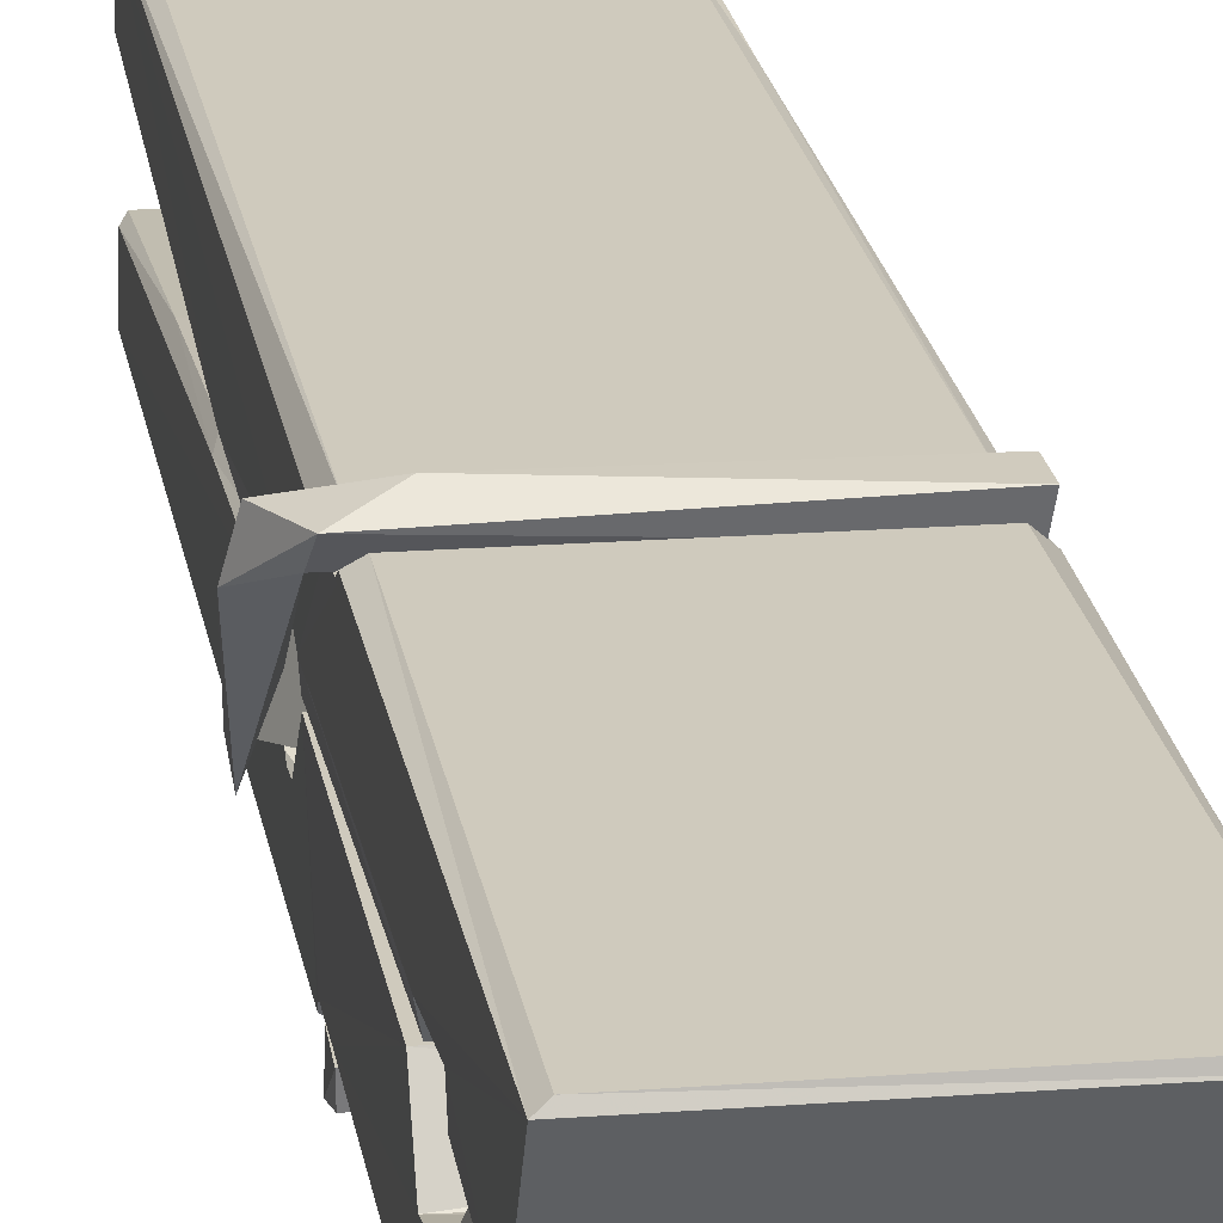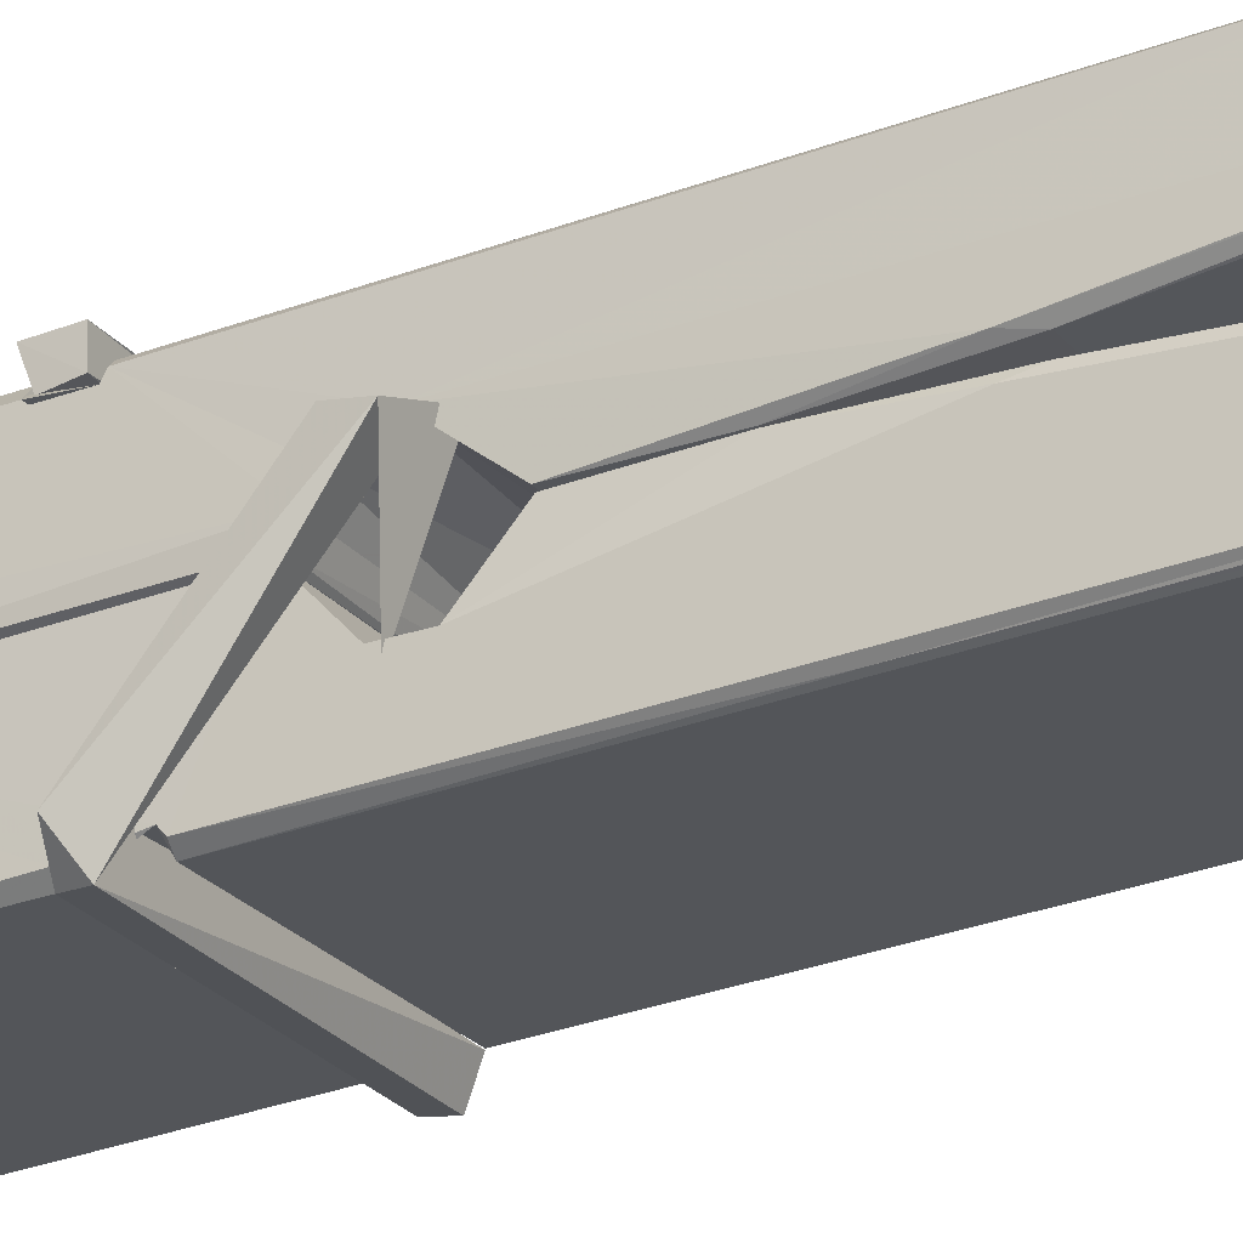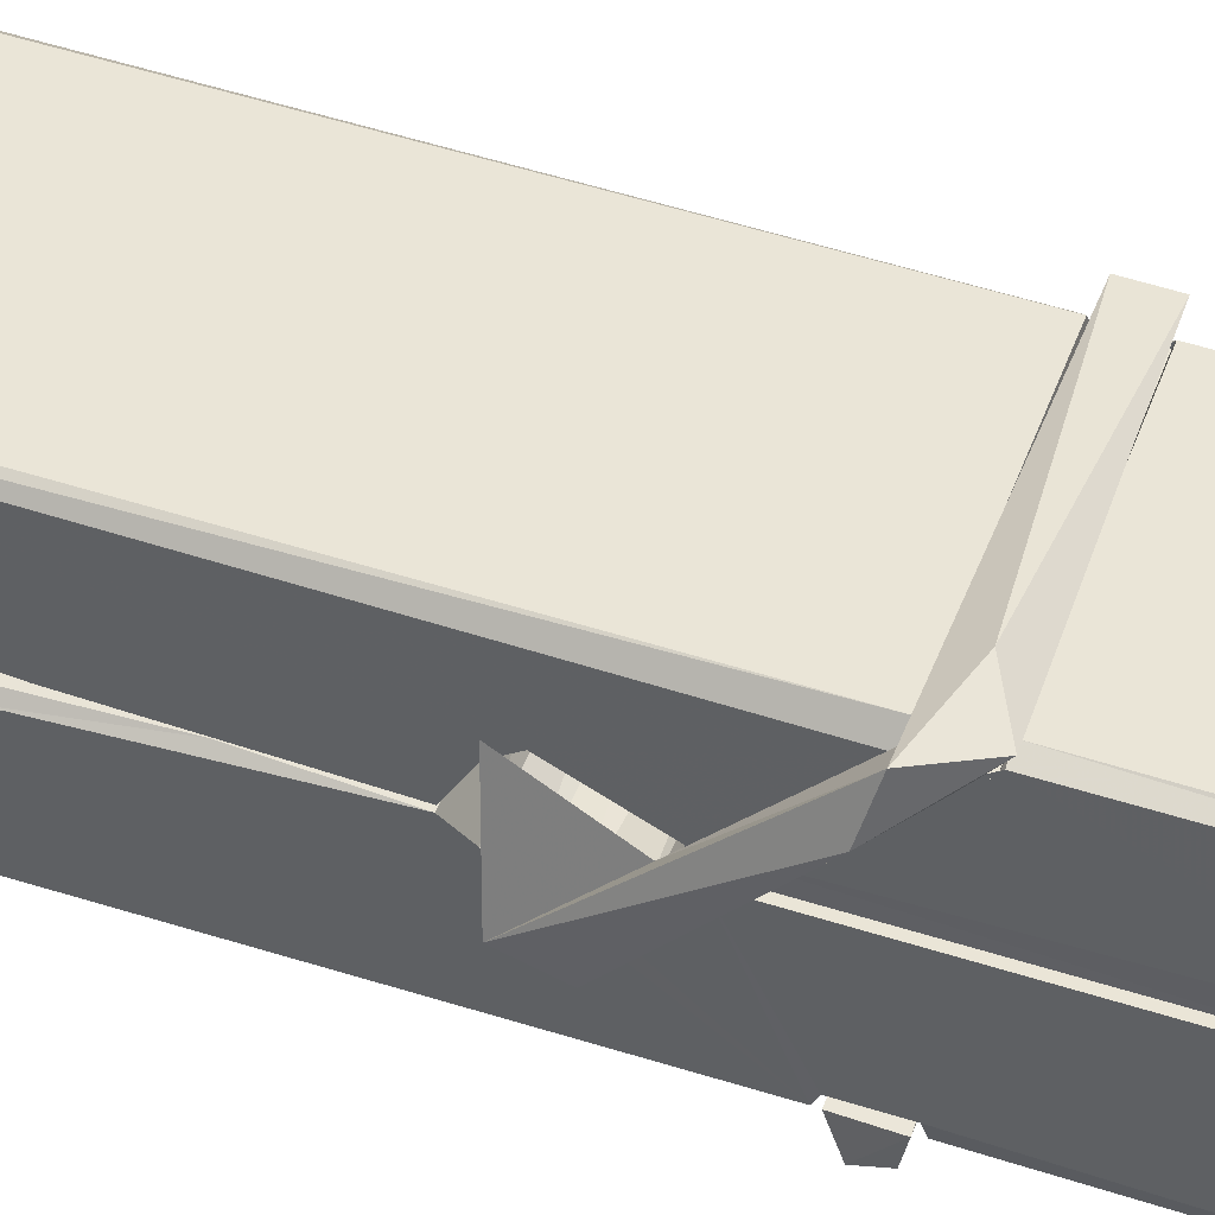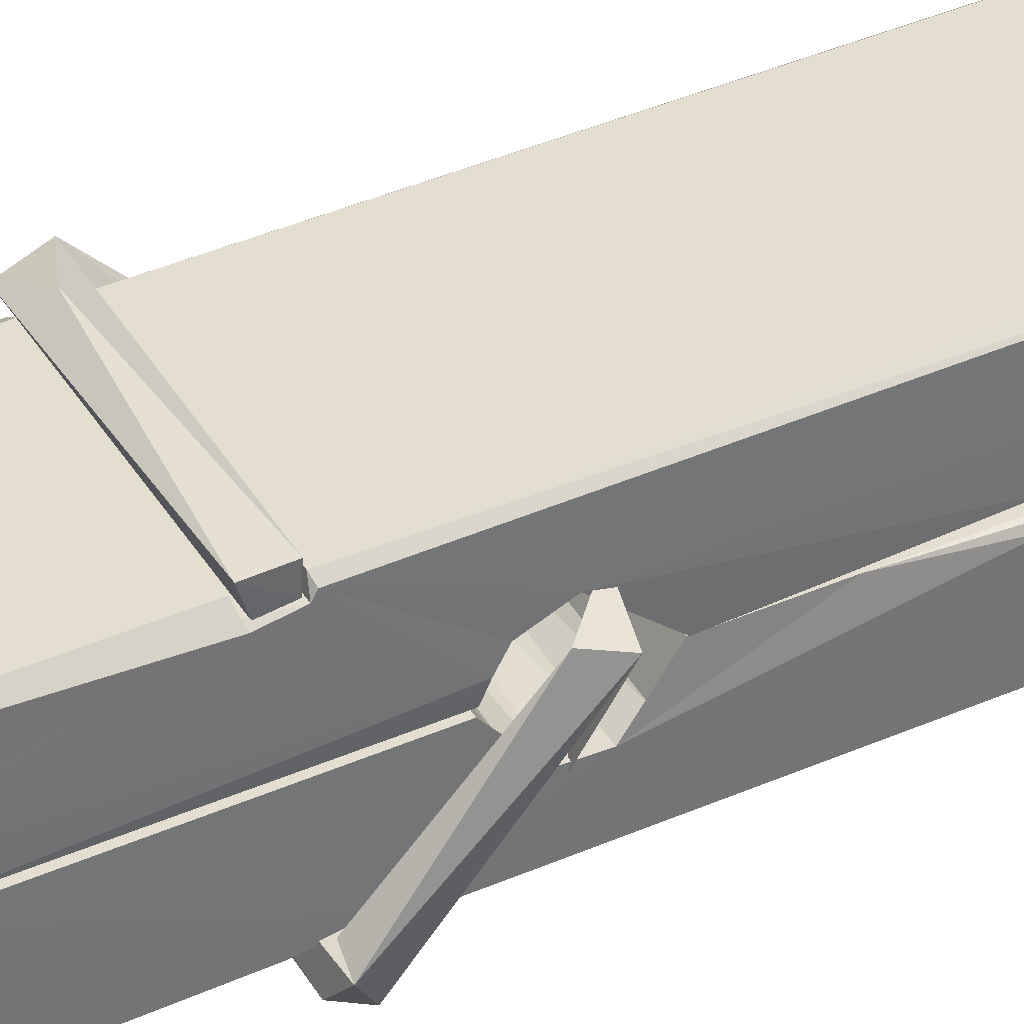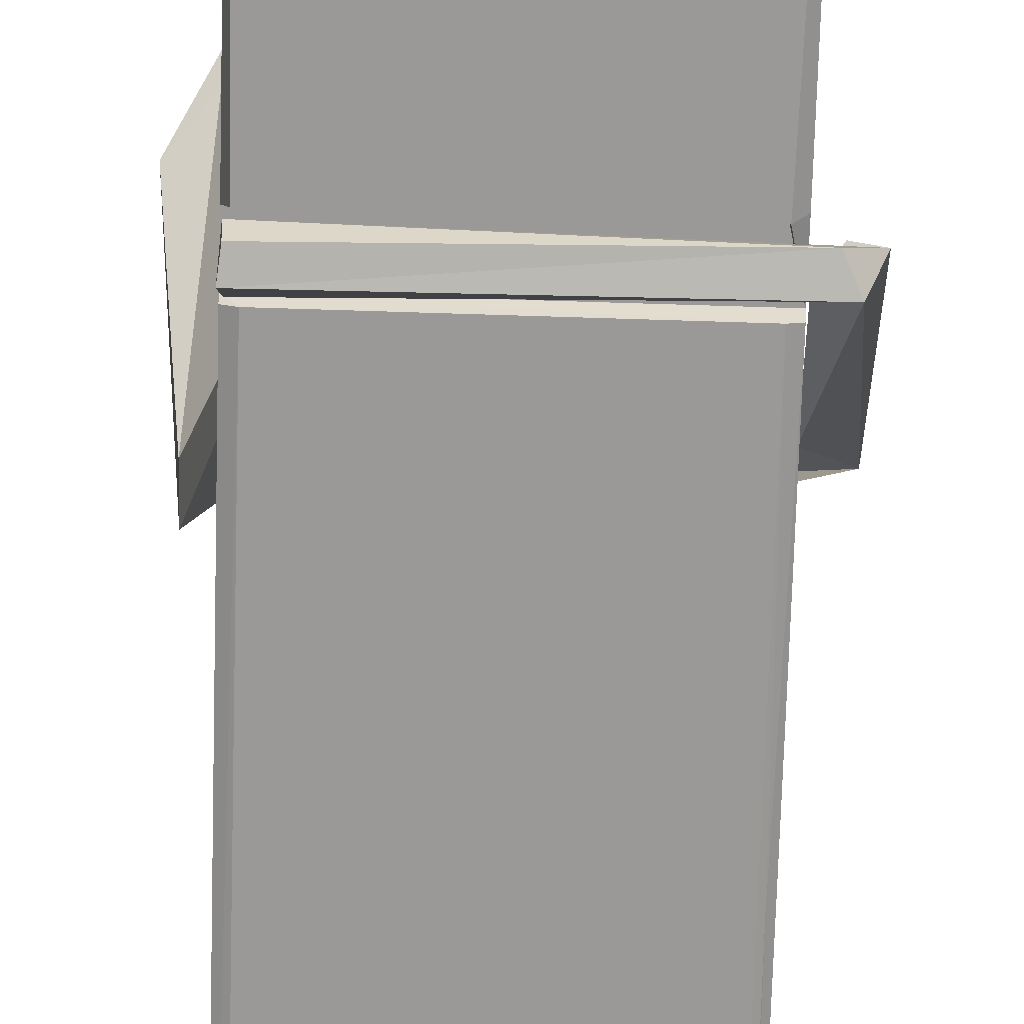
<metadata>
{"format":"obj","ext":"obj","renderer":"f3d","projection":"perspective","resolution":1024,"background":"white","views":[{"elev":18.7,"azim":-8.2,"up":"+Z"},{"elev":-23.0,"azim":118.8,"up":"+Z"},{"elev":42.1,"azim":-70.6,"up":"+Z"},{"elev":35.1,"azim":65.2,"up":"+Z"},{"elev":-73.1,"azim":-0.2,"up":"+Z"}]}
</metadata>
<code>
v -0.8042 -3.396 2.202
v -0.6406 -3.362 2.143
v -0.8024 -3.364 2.142
v -0.7985 -3.36 2.141
v -0.8158 -2.817 2.186
v -0.8143 -2.738 2.199
v -0.8167 -2.641 2.216
v -0.8115 -2.849 2.181
v -0.6588 -2.64 2.217
v -0.8177 -2.645 2.259
v -0.8178 -2.878 2.18
v -0.8245 -2.606 2.223
v -0.6442 -3.228 2.152
v -0.8112 -3.122 2.222
v -0.8135 -3.044 2.175
v -0.8073 -3.294 2.156
v -0.8071 -3.287 2.168
v -0.8083 -3.239 2.165
v -0.6426 -3.28 2.171
v -0.6482 -3.259 2.178
v -0.8025 -3.277 2.175
v -0.6493 -3.012 2.195
v -0.6536 -2.994 2.191
v -0.8148 -2.994 2.188
v -0.8141 -2.982 2.169
v -0.6512 -2.977 2.167
v -0.8063 -3.099 2.227
v -0.6641 -2.637 2.215
v -0.6613 -2.601 2.222
v -0.6577 -2.845 2.18
v -0.6489 -3.034 2.185
v -0.6496 -3.044 2.164
v -0.6487 -3.04 2.174
v -0.6493 -3.225 2.15
v -0.6427 -3.36 2.141
v -0.6459 -3.356 2.14
v -0.6429 -3.115 2.217
v -0.8041 -3.122 2.226
v -0.6636 -2.64 2.258
v -0.6617 -2.734 2.198
v -0.8134 -3.024 2.196
v -0.8051 -3.23 2.151
v -0.7979 -3.258 2.179
v -0.6424 -3.292 2.148
v -0.8097 -2.923 2.172
v -0.6554 -2.919 2.171
v -0.8144 -3.005 2.195
v -0.8242 -2.611 2.258
v -0.8172 -2.608 2.262
v -0.6598 -2.604 2.26
v -0.6557 -2.763 2.247
v -0.647 -3.093 2.222
v -0.6463 -3.295 2.145
v -0.6394 -3.391 2.201
v -0.6436 -3.39 2.205
v -0.7988 -3.394 2.206
v -0.8054 -3.367 2.145
v -0.6534 -2.858 2.182
v -0.6436 -3.239 2.17
v -0.8086 -3.05 2.163
v -0.6539 -3.046 2.162
v -0.647 -3.095 2.218
v -0.8133 -3.05 2.167
v -0.6463 -3.119 2.22
v -0.6515 -3.118 2.225
v -0.8021 -3.299 2.146
v -0.8119 -3.1 2.219
v -0.8112 -3.12 2.218
v -0.6516 -3.095 2.226
v -0.8215 -2.601 2.166
v -0.6437 -3.36 2.139
v -0.8149 -2.848 2.173
v -0.818 -2.737 2.171
v -0.6601 -2.604 2.162
v -0.6605 -2.599 2.13
v -0.6535 -2.857 2.167
v -0.6558 -2.844 2.171
v -0.6588 -2.732 2.169
v -0.8183 -2.862 2.169
v -0.8088 -3.23 2.15
v -0.6441 -3.226 2.148
v -0.6426 -3.285 2.129
v -0.8086 -3.248 2.119
v -0.8094 -3.107 2.091
v -0.6445 -3.235 2.128
v -0.8108 -3.013 2.135
v -0.6533 -2.988 2.144
v -0.808 -2.989 2.148
v -0.65 -3 2.136
v -0.8152 -2.982 2.167
v -0.814 -3.03 2.138
v -0.6493 -3.032 2.142
v -0.6495 -3.02 2.135
v -0.6531 -2.976 2.166
v -0.8131 -3.049 2.163
v -0.8195 -2.606 2.127
v -0.6595 -2.844 2.172
v -0.6434 -3.269 2.117
v -0.6533 -3.103 2.09
v -0.6563 -2.892 2.106
v -0.6661 -2.602 2.125
v -0.6663 -2.596 2.155
v -0.6629 -2.599 2.165
v -0.6624 -2.732 2.17
v -0.8147 -3.001 2.138
v -0.6438 -3.251 2.116
v -0.8076 -3.283 2.124
v -0.8054 -3.364 2.14
v -0.8132 -2.923 2.171
v -0.6545 -2.919 2.17
v -0.6543 -3.074 2.092
v -0.8254 -2.601 2.129
v -0.8196 -2.599 2.132
v -0.6629 -2.597 2.127
v -0.6485 -3.073 2.096
v -0.6477 -3.105 2.094
v -0.641 -3.378 2.07
v -0.7993 -3.385 2.079
v -0.8125 -3.106 2.099
v -0.825 -2.609 2.163
v -0.6434 -3.383 2.074
v -0.8073 -3.078 2.093
v -0.8132 -3.078 2.096
v -0.649 -3.045 2.161
v -0.8132 -3.08 2.101
v -0.8022 -3.298 2.145
v -0.8053 -3.385 2.072
v -0.6484 -3.076 2.1
v -0.6535 -3.102 2.098
v -0.8117 -3.08 2.094
v -0.647 -3.082 2.1
v -0.6393 -3.098 2.083
v -0.8117 -3.103 2.093
v -0.6249 -3.094 2.099
v -0.8112 -3.1 2.08
v -0.8129 -3.087 2.078
v -0.6443 -3.119 2.234
v -0.6458 -3.114 2.219
v -0.6458 -3.013 2.178
v -0.8307 -3.099 2.233
v -0.6511 -3.017 2.128
v -0.6612 -2.999 2.197
v -0.8071 -3.047 2.15
v -0.815 -2.993 2.195
v -0.8278 -2.998 2.14
v -0.8272 -3.022 2.132
v -0.8363 -3.092 2.209
v -0.8162 -3.038 2.17
v -0.7921 -3.113 2.241
v -0.8161 -3.126 2.232
v -0.8181 -3.113 2.219
v -0.646 -3.098 2.222
v -0.8152 -3.102 2.23
v -0.645 -3.098 2.236
v -0.6266 -3.004 2.186
v -0.6311 -3.024 2.191
v -0.6368 -3.094 2.107
v -0.6331 -3.083 2.081
f 49 29 12
f 8 5 6
f 5 7 6
f 7 40 6
f 40 8 6
f 58 30 29
f 58 29 9
f 12 5 11
f 18 15 42
f 15 63 42
f 20 59 19
f 38 14 1
f 18 43 17
f 18 59 43
f 17 43 21
f 22 23 26
f 41 31 15
f 15 32 60
f 7 5 12
f 50 9 29
f 48 10 49
f 28 12 29
f 28 29 40
f 29 30 40
f 23 24 26
f 22 47 23
f 47 24 23
f 41 22 31
f 18 13 59
f 43 59 20
f 19 17 21
f 21 20 19
f 44 16 19
f 16 17 19
f 54 57 2
f 69 52 51
f 39 51 50
f 28 7 12
f 30 8 40
f 40 7 28
f 25 45 26
f 25 26 24
f 47 22 41
f 31 33 15
f 33 32 15
f 34 13 42
f 42 13 18
f 43 20 21
f 36 35 3
f 36 3 4
f 57 3 2
f 3 35 2
f 10 39 50
f 10 50 49
f 25 11 45
f 11 5 8
f 11 8 45
f 45 8 30
f 26 45 46
f 45 30 46
f 58 22 26
f 26 46 58
f 46 30 58
f 51 39 69
f 39 10 69
f 25 24 11
f 47 67 48
f 67 27 48
f 48 27 10
f 51 9 50
f 22 9 51
f 52 22 51
f 64 37 55
f 55 56 54
f 54 56 1
f 4 3 66
f 36 4 66
f 36 66 53
f 35 36 53
f 35 53 2
f 56 55 38
f 66 3 57
f 1 18 17
f 14 18 1
f 15 18 14
f 47 11 24
f 11 47 48
f 12 11 48
f 49 12 48
f 29 49 50
f 9 22 58
f 31 22 52
f 31 52 33
f 64 19 59
f 19 64 44
f 2 44 64
f 2 64 54
f 57 54 1
f 32 61 60
f 33 13 32
f 62 33 52
f 47 41 15
f 15 60 63
f 60 61 42
f 34 42 61
f 32 13 34
f 32 34 61
f 33 59 13
f 64 59 33
f 38 55 65
f 55 37 65
f 14 68 15
f 60 42 63
f 66 16 44
f 66 44 53
f 2 53 44
f 55 54 64
f 38 1 56
f 17 57 1
f 57 17 16
f 66 57 16
f 15 68 67
f 62 37 64
f 68 37 62
f 68 62 67
f 64 33 62
f 52 69 62
f 67 62 69
f 67 69 27
f 47 15 67
f 69 10 27
f 37 38 65
f 38 37 68
f 68 14 38
f 82 117 71
f 75 76 74
f 76 77 78
f 76 78 74
f 78 103 74
f 73 72 79
f 73 79 120
f 83 85 106
f 83 80 85
f 83 106 98
f 83 98 107
f 106 116 98
f 105 86 91
f 87 94 89
f 112 123 122
f 123 90 105
f 90 88 105
f 70 73 120
f 103 78 104
f 78 77 97
f 78 97 104
f 88 94 87
f 89 86 105
f 105 87 89
f 93 86 89
f 117 116 99
f 115 100 111
f 96 111 101
f 111 100 101
f 100 114 101
f 72 73 104
f 73 70 103
f 73 103 104
f 104 97 72
f 90 109 94
f 94 88 90
f 105 88 87
f 92 91 93
f 91 86 93
f 95 91 92
f 92 124 95
f 95 81 80
f 80 81 85
f 98 82 107
f 107 82 126
f 108 71 118
f 127 121 117
f 114 112 96
f 114 96 101
f 102 103 70
f 72 97 110
f 72 110 109
f 110 94 109
f 97 77 110
f 89 94 110
f 89 110 76
f 110 77 76
f 122 111 96
f 96 112 122
f 79 72 109
f 109 90 79
f 127 84 119
f 113 112 114
f 114 102 113
f 75 102 114
f 75 114 100
f 75 100 115
f 121 127 118
f 126 71 108
f 84 127 117
f 99 84 117
f 127 83 107
f 127 119 83
f 95 123 91
f 91 123 105
f 90 123 112
f 90 112 79
f 112 120 79
f 112 70 120
f 70 112 113
f 70 113 102
f 102 75 103
f 103 75 74
f 76 75 89
f 75 115 89
f 115 93 89
f 81 128 116
f 106 85 81
f 106 81 116
f 98 116 117
f 98 117 82
f 121 71 117
f 71 121 118
f 127 108 118
f 92 93 124
f 93 115 124
f 123 95 125
f 81 95 124
f 128 81 124
f 124 115 128
f 128 115 111
f 111 122 125
f 111 125 128
f 122 123 125
f 80 83 119
f 71 126 82
f 127 107 108
f 107 126 108
f 119 129 128
f 128 125 119
f 80 125 95
f 125 80 119
f 99 116 128
f 99 128 129
f 99 129 119
f 119 84 99
f 131 158 130
f 132 136 158
f 132 134 133
f 130 136 133
f 132 133 135
f 136 132 135
f 130 158 136
f 149 137 154
f 154 152 153
f 155 134 158
f 158 131 139
f 151 148 153
f 147 146 151
f 155 142 156
f 156 142 139
f 155 139 142
f 142 155 141
f 141 155 142
f 145 144 143
f 145 143 144
f 148 145 144
f 144 145 148
f 146 145 148
f 147 145 146
f 146 148 151
f 147 140 145
f 156 139 131
f 134 155 156
f 155 158 139
f 145 140 148
f 147 150 140
f 150 147 151
f 150 149 140
f 140 153 148
f 153 140 154
f 154 140 149
f 151 138 150
f 153 152 151
f 138 152 137
f 137 152 154
f 150 137 149
f 137 150 138
f 138 151 152
f 157 134 156
f 157 156 131
f 157 131 134
f 132 158 134
f 134 131 133
f 131 130 133
f 133 136 135
f 49 29 12
f 8 5 6
f 5 7 6
f 7 40 6
f 40 8 6
f 58 30 29
f 58 29 9
f 12 5 11
f 18 15 42
f 15 63 42
f 20 59 19
f 38 14 1
f 18 43 17
f 18 59 43
f 17 43 21
f 22 23 26
f 41 31 15
f 15 32 60
f 7 5 12
f 50 9 29
f 48 10 49
f 28 12 29
f 28 29 40
f 29 30 40
f 23 24 26
f 22 47 23
f 47 24 23
f 41 22 31
f 18 13 59
f 43 59 20
f 19 17 21
f 21 20 19
f 44 16 19
f 16 17 19
f 54 57 2
f 69 52 51
f 39 51 50
f 28 7 12
f 30 8 40
f 40 7 28
f 25 45 26
f 25 26 24
f 47 22 41
f 31 33 15
f 33 32 15
f 34 13 42
f 42 13 18
f 43 20 21
f 36 35 3
f 36 3 4
f 57 3 2
f 3 35 2
f 10 39 50
f 10 50 49
f 25 11 45
f 11 5 8
f 11 8 45
f 45 8 30
f 26 45 46
f 45 30 46
f 58 22 26
f 26 46 58
f 46 30 58
f 51 39 69
f 39 10 69
f 25 24 11
f 47 67 48
f 67 27 48
f 48 27 10
f 51 9 50
f 22 9 51
f 52 22 51
f 64 37 55
f 55 56 54
f 54 56 1
f 4 3 66
f 36 4 66
f 36 66 53
f 35 36 53
f 35 53 2
f 56 55 38
f 66 3 57
f 1 18 17
f 14 18 1
f 15 18 14
f 47 11 24
f 11 47 48
f 12 11 48
f 49 12 48
f 29 49 50
f 9 22 58
f 31 22 52
f 31 52 33
f 64 19 59
f 19 64 44
f 2 44 64
f 2 64 54
f 57 54 1
f 32 61 60
f 33 13 32
f 62 33 52
f 47 41 15
f 15 60 63
f 60 61 42
f 34 42 61
f 32 13 34
f 32 34 61
f 33 59 13
f 64 59 33
f 38 55 65
f 55 37 65
f 14 68 15
f 60 42 63
f 66 16 44
f 66 44 53
f 2 53 44
f 55 54 64
f 38 1 56
f 17 57 1
f 57 17 16
f 66 57 16
f 15 68 67
f 62 37 64
f 68 37 62
f 68 62 67
f 64 33 62
f 52 69 62
f 67 62 69
f 67 69 27
f 47 15 67
f 69 10 27
f 37 38 65
f 38 37 68
f 68 14 38
f 82 117 71
f 75 76 74
f 76 77 78
f 76 78 74
f 78 103 74
f 73 72 79
f 73 79 120
f 83 85 106
f 83 80 85
f 83 106 98
f 83 98 107
f 106 116 98
f 105 86 91
f 87 94 89
f 112 123 122
f 123 90 105
f 90 88 105
f 70 73 120
f 103 78 104
f 78 77 97
f 78 97 104
f 88 94 87
f 89 86 105
f 105 87 89
f 93 86 89
f 117 116 99
f 115 100 111
f 96 111 101
f 111 100 101
f 100 114 101
f 72 73 104
f 73 70 103
f 73 103 104
f 104 97 72
f 90 109 94
f 94 88 90
f 105 88 87
f 92 91 93
f 91 86 93
f 95 91 92
f 92 124 95
f 95 81 80
f 80 81 85
f 98 82 107
f 107 82 126
f 108 71 118
f 127 121 117
f 114 112 96
f 114 96 101
f 102 103 70
f 72 97 110
f 72 110 109
f 110 94 109
f 97 77 110
f 89 94 110
f 89 110 76
f 110 77 76
f 122 111 96
f 96 112 122
f 79 72 109
f 109 90 79
f 127 84 119
f 113 112 114
f 114 102 113
f 75 102 114
f 75 114 100
f 75 100 115
f 121 127 118
f 126 71 108
f 84 127 117
f 99 84 117
f 127 83 107
f 127 119 83
f 95 123 91
f 91 123 105
f 90 123 112
f 90 112 79
f 112 120 79
f 112 70 120
f 70 112 113
f 70 113 102
f 102 75 103
f 103 75 74
f 76 75 89
f 75 115 89
f 115 93 89
f 81 128 116
f 106 85 81
f 106 81 116
f 98 116 117
f 98 117 82
f 121 71 117
f 71 121 118
f 127 108 118
f 92 93 124
f 93 115 124
f 123 95 125
f 81 95 124
f 128 81 124
f 124 115 128
f 128 115 111
f 111 122 125
f 111 125 128
f 122 123 125
f 80 83 119
f 71 126 82
f 127 107 108
f 107 126 108
f 119 129 128
f 128 125 119
f 80 125 95
f 125 80 119
f 99 116 128
f 99 128 129
f 99 129 119
f 119 84 99
f 131 158 130
f 132 136 158
f 132 134 133
f 130 136 133
f 132 133 135
f 136 132 135
f 130 158 136
f 149 137 154
f 154 152 153
f 155 134 158
f 158 131 139
f 151 148 153
f 147 146 151
f 155 142 156
f 156 142 139
f 155 139 142
f 142 155 141
f 141 155 142
f 145 144 143
f 145 143 144
f 148 145 144
f 144 145 148
f 146 145 148
f 147 145 146
f 146 148 151
f 147 140 145
f 156 139 131
f 134 155 156
f 155 158 139
f 145 140 148
f 147 150 140
f 150 147 151
f 150 149 140
f 140 153 148
f 153 140 154
f 154 140 149
f 151 138 150
f 153 152 151
f 138 152 137
f 137 152 154
f 150 137 149
f 137 150 138
f 138 151 152
f 157 134 156
f 157 156 131
f 157 131 134
f 132 158 134
f 134 131 133
f 131 130 133
f 133 136 135

</code>
